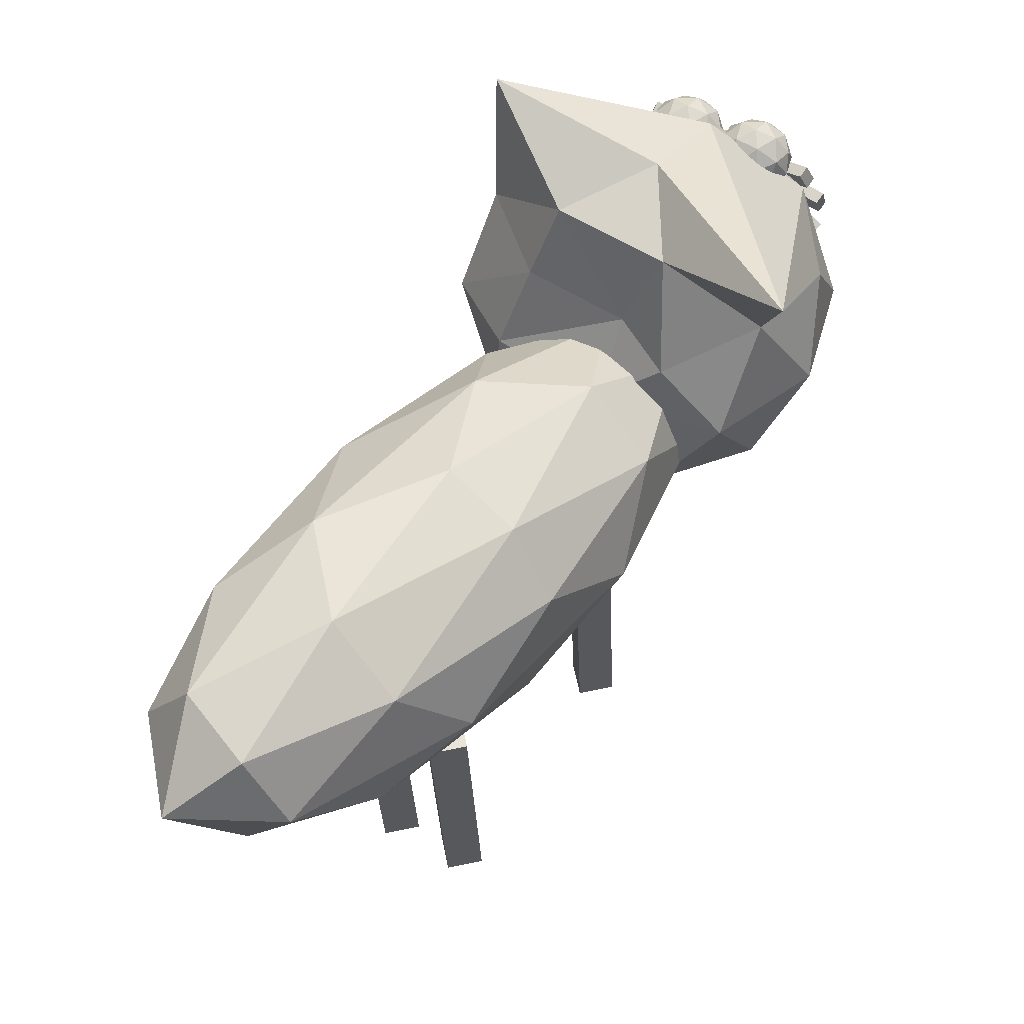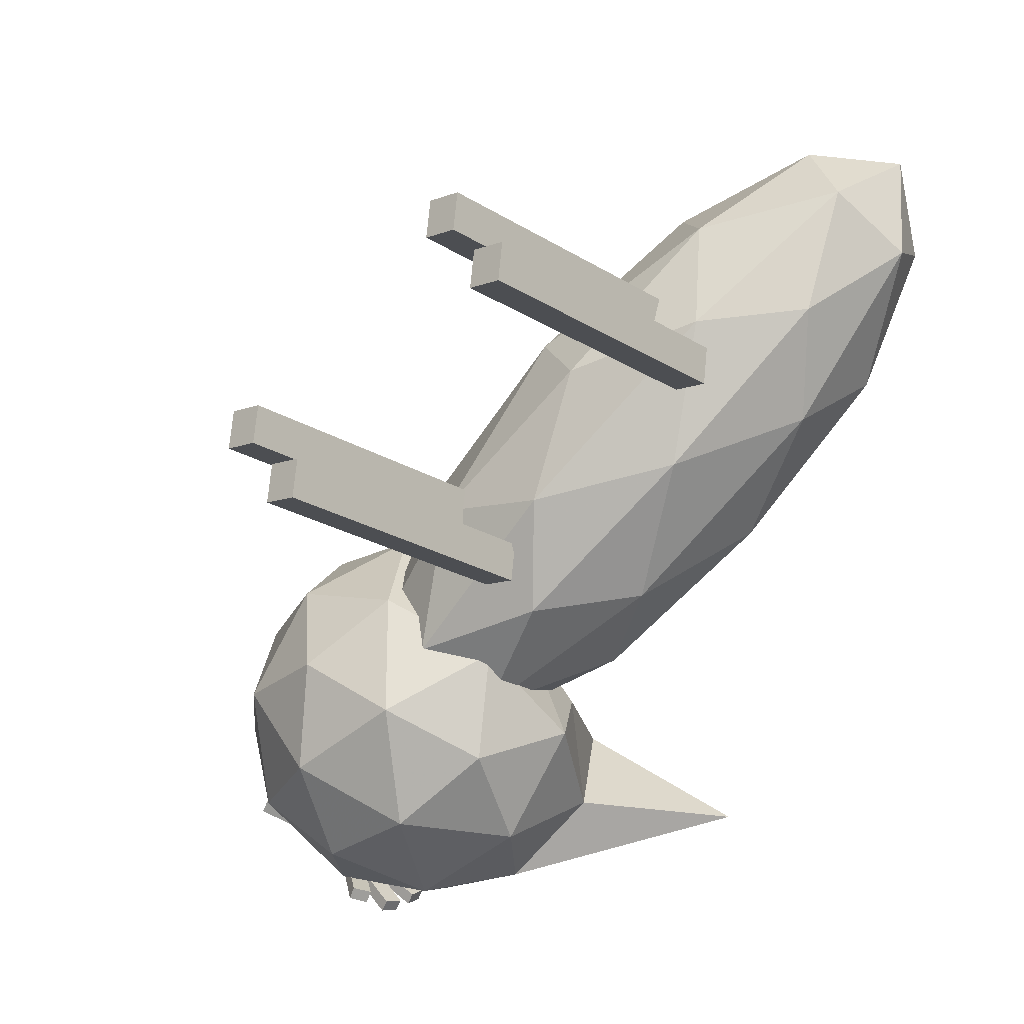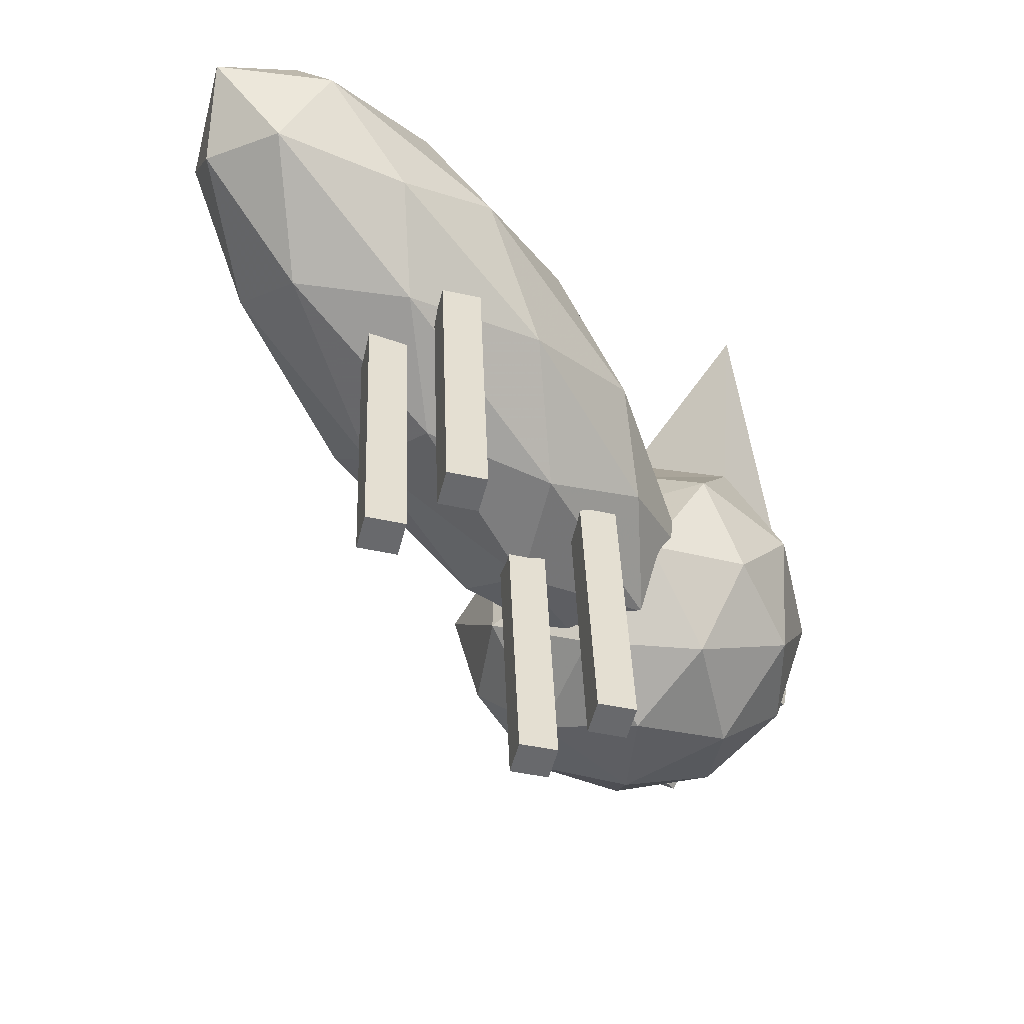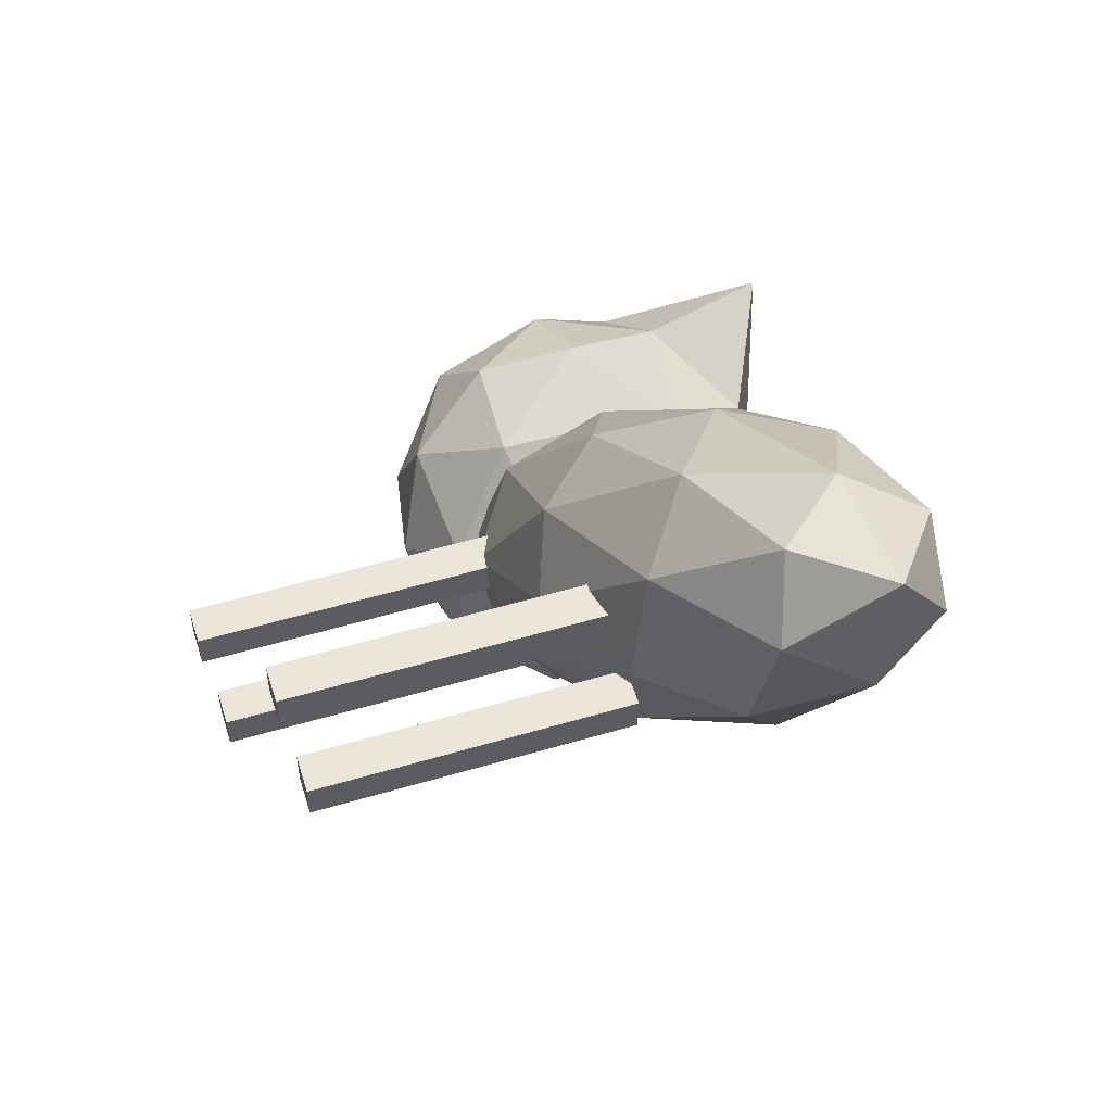
<metadata>
{"format":"obj","ext":"obj","renderer":"f3d","projection":"perspective","resolution":1024,"background":"white","views":[{"elev":54.2,"azim":88.3,"up":"+Y"},{"elev":-25.4,"azim":37.6,"up":"+Z"},{"elev":-57.9,"azim":85.3,"up":"+Y"},{"elev":46.6,"azim":67.6,"up":"+Z"}]}
</metadata>
<code>
o Cube
v -0.9522 0.8369 -0.8612
v -0.8075 0.9923 -0.7133
v -1.03 0.9923 -0.622
v -1.204 0.9923 -0.8612
v -1.03 0.9923 -1.1
v -0.7487 0.9923 -1.009
v -0.8915 1.244 -0.6795
v -1.156 1.244 -0.7133
v -1.156 1.244 -1.009
v -0.8745 1.244 -1.1
v -0.7324 1.202 -0.8612
v -0.9522 1.399 -0.8612
v -0.9979 0.8789 -0.7206
v -0.8326 0.8789 -0.7743
v -0.8783 0.9703 -0.6337
v -0.8326 0.8789 -0.948
v -0.713 0.9703 -0.8612
v -1.1 0.8789 -0.8612
v -1.146 0.9703 -0.7206
v -0.9979 0.8789 -1.002
v -1.146 0.9703 -1.002
v -0.8783 0.9703 -1.089
v -0.6848 1.118 -0.948
v -0.7557 1.118 -0.7743
v -0.8678 1.118 -0.6337
v -0.9832 1.118 -0.58
v -1.117 1.118 -0.6337
v -1.22 1.118 -0.7743
v -1.22 1.118 -0.948
v -1.117 1.118 -1.089
v -0.9522 1.118 -1.142
v -0.7869 1.118 -1.089
v -0.8106 1.229 -0.8095
v -1.026 1.266 -0.6337
v -1.191 1.266 -0.8612
v -1.026 1.266 -1.089
v -0.7587 1.266 -1.002
v -0.8044 1.357 -0.8612
v -0.9065 1.357 -0.7206
v -1.072 1.455 -0.6364
v -1.072 1.357 -0.948
v -0.6198 1.462 -1.002
v -1.169 1.211 -1.017
v -1.19 1.194 -1.032
v -1.161 1.194 -1.042
v -1.143 1.194 -1.017
v -1.161 1.194 -0.9916
v -1.19 1.194 -1.001
v -1.177 1.168 -1.042
v -1.148 1.168 -1.032
v -1.148 1.168 -1.001
v -1.177 1.168 -0.9916
v -1.195 1.168 -1.017
v -1.169 1.152 -1.017
v -1.164 1.206 -1.031
v -1.182 1.206 -1.026
v -1.177 1.197 -1.04
v -1.182 1.206 -1.007
v -1.194 1.197 -1.017
v -1.154 1.206 -1.017
v -1.149 1.197 -1.031
v -1.164 1.206 -1.002
v -1.149 1.197 -1.002
v -1.177 1.197 -0.9928
v -1.197 1.181 -1.007
v -1.197 1.181 -1.026
v -1.186 1.181 -1.04
v -1.169 1.181 -1.046
v -1.152 1.181 -1.04
v -1.141 1.181 -1.026
v -1.141 1.181 -1.007
v -1.152 1.181 -0.9928
v -1.169 1.181 -0.9872
v -1.186 1.181 -0.9928
v -1.189 1.166 -1.031
v -1.161 1.166 -1.04
v -1.144 1.166 -1.017
v -1.161 1.166 -0.9928
v -1.189 1.166 -1.002
v -1.184 1.156 -1.017
v -1.174 1.156 -1.031
v -1.156 1.156 -1.026
v -1.156 1.156 -1.007
v -1.174 1.156 -1.002
v -1.263 1.092 -0.9463
v -1.181 1.183 -1
v -1.168 1.178 -0.9894
v -1.25 1.086 -0.9356
v -1.255 1.073 -0.9657
v -1.174 1.165 -1.02
v -1.16 1.159 -1.009
v -1.242 1.068 -0.955
v -1.248 1.153 -0.8899
v -1.168 1.161 -0.9966
v -1.182 1.168 -1.006
v -1.262 1.16 -0.8991
v -1.241 1.178 -0.8806
v -1.162 1.186 -0.9873
v -1.176 1.194 -0.9965
v -1.255 1.185 -0.8898
v -1.227 1.251 -0.8873
v -1.177 1.209 -1.005
v -1.163 1.201 -0.9958
v -1.213 1.243 -0.8786
v -1.242 1.228 -0.8853
v -1.192 1.186 -1.003
v -1.178 1.178 -0.9938
v -1.228 1.22 -0.8766
v -1.156 1.179 -1.015
v -1.065 1.224 -1.103
v -1.079 1.23 -1.114
v -1.169 1.184 -1.026
v -1.155 1.203 -1.002
v -1.065 1.248 -1.09
v -1.078 1.254 -1.101
v -1.169 1.209 -1.013
v -1.162 1.194 -1.028
v -1.077 1.199 -1.131
v -1.063 1.193 -1.121
v -1.149 1.188 -1.017
v -1.169 1.168 -1.035
v -1.083 1.172 -1.138
v -1.069 1.166 -1.127
v -1.155 1.162 -1.024
v -1.155 1.161 -1.025
v -1.08 1.1 -1.119
v -1.092 1.105 -1.131
v -1.166 1.166 -1.038
v -1.14 1.184 -1.029
v -1.065 1.123 -1.122
v -1.077 1.129 -1.135
v -1.152 1.189 -1.042
v -1.068 1.346 -1.016
v -1.11 1.314 -1.046
v -1.052 1.314 -1.065
v -1.016 1.314 -1.016
v -1.052 1.314 -0.9665
v -1.11 1.314 -0.9853
v -1.084 1.262 -1.065
v -1.026 1.262 -1.046
v -1.026 1.262 -0.9853
v -1.084 1.262 -0.9665
v -1.12 1.262 -1.016
v -1.068 1.23 -1.016
v -1.058 1.337 -1.045
v -1.092 1.337 -1.034
v -1.083 1.319 -1.063
v -1.092 1.337 -0.9979
v -1.117 1.319 -1.016
v -1.037 1.337 -1.016
v -1.028 1.319 -1.045
v -1.058 1.337 -0.9868
v -1.028 1.319 -0.9868
v -1.083 1.319 -0.9689
v -1.123 1.288 -0.9979
v -1.123 1.288 -1.034
v -1.102 1.288 -1.063
v -1.068 1.288 -1.074
v -1.034 1.288 -1.063
v -1.012 1.288 -1.034
v -1.012 1.288 -0.9979
v -1.034 1.288 -0.9689
v -1.068 1.288 -0.9578
v -1.102 1.288 -0.9689
v -1.108 1.258 -1.045
v -1.052 1.258 -1.063
v -1.018 1.258 -1.016
v -1.052 1.258 -0.9689
v -1.108 1.258 -0.9868
v -1.098 1.239 -1.016
v -1.077 1.239 -1.045
v -1.043 1.239 -1.034
v -1.043 1.239 -0.9979
v -1.077 1.239 -0.9868
v -1.137 1.232 -0.8919
v -1.103 1.232 -0.903
v -1.103 1.232 -0.9389
v -1.137 1.232 -0.95
v -1.158 1.232 -0.921
v -1.167 1.25 -0.8919
v -1.112 1.25 -0.874
v -1.078 1.25 -0.921
v -1.112 1.25 -0.9679
v -1.167 1.25 -0.95
v -1.161 1.281 -0.874
v -1.127 1.281 -0.8629
v -1.093 1.281 -0.874
v -1.072 1.281 -0.903
v -1.072 1.281 -0.9389
v -1.093 1.281 -0.9679
v -1.127 1.281 -0.979
v -1.161 1.281 -0.9679
v -1.183 1.281 -0.9389
v -1.183 1.281 -0.903
v -1.143 1.312 -0.874
v -1.087 1.312 -0.8919
v -1.118 1.33 -0.8919
v -1.087 1.312 -0.95
v -1.097 1.33 -0.921
v -1.177 1.312 -0.921
v -1.152 1.33 -0.903
v -1.143 1.312 -0.9679
v -1.152 1.33 -0.9389
v -1.118 1.33 -0.95
v -1.127 1.223 -0.921
v -1.179 1.255 -0.921
v -1.143 1.255 -0.8716
v -1.085 1.255 -0.8905
v -1.085 1.255 -0.9515
v -1.143 1.255 -0.9704
v -1.169 1.307 -0.8905
v -1.111 1.307 -0.8716
v -1.075 1.307 -0.921
v -1.111 1.307 -0.9704
v -1.169 1.307 -0.9515
v -1.127 1.339 -0.921
v -0.3726 1.161 -0.6914
v -0.6101 0.9406 -0.8292
v -0.8195 1.116 -0.8934
v -0.5024 1.289 -0.5586
v -0.09706 1.22 -0.2876
v -0.1636 1.005 -0.4548
v -0.8866 0.9322 -0.7817
v -0.8201 1.148 -0.6144
v -0.3736 1.212 -0.24
v -0.1642 1.036 -0.1759
v -0.4813 0.8634 -0.5106
v -0.6111 0.9913 -0.3779
v -0.6144 1.15 -0.8376
v -0.4913 1.046 -0.7999
v -0.7539 1.02 -0.9186
v -0.2289 1.084 -0.5798
v -0.3684 0.9545 -0.6609
v -0.428 1.251 -0.6408
v -0.6906 1.225 -0.7596
v -0.1897 1.211 -0.4815
v -0.266 1.286 -0.4035
v -0.06687 1.119 -0.3425
v -0.2927 0.9092 -0.4736
v -0.5552 0.8714 -0.6937
v -0.7934 0.9118 -0.853
v -0.9165 1.015 -0.8907
v -0.8774 1.142 -0.7924
v -0.691 1.243 -0.5956
v -0.4285 1.281 -0.3755
v -0.1903 1.241 -0.2162
v -0.06722 1.137 -0.1785
v -0.1064 1.011 -0.2768
v -0.7177 0.8665 -0.6657
v -0.9168 1.034 -0.7267
v -0.6153 1.198 -0.4083
v -0.2298 1.132 -0.1506
v -0.2931 0.9276 -0.3097
v -0.5557 0.9012 -0.4284
v -0.794 0.9417 -0.5877
v -0.7548 1.068 -0.4894
v -0.4924 1.106 -0.2693
v -0.3693 1.003 -0.2316
v -0.408 0.9141 -0.4647
v -0.3992 0.9111 -0.4115
v -0.3493 0.9069 -0.42
v -0.3582 0.9099 -0.4732
v -0.4464 0.4915 -0.4823
v -0.4376 0.4885 -0.4291
v -0.3878 0.4843 -0.4376
v -0.3966 0.4873 -0.4908
v -0.3281 0.4962 -0.5891
v -0.3192 0.4931 -0.5359
v -0.3691 0.4973 -0.5273
v -0.3779 0.5003 -0.5805
v -0.2896 0.9188 -0.5715
v -0.2808 0.9157 -0.5183
v -0.3306 0.9199 -0.5098
v -0.3395 0.9229 -0.563
v -0.6659 0.9018 -0.7855
v -0.6571 0.8988 -0.7323
v -0.6072 0.8946 -0.7408
v -0.6161 0.8976 -0.794
v -0.7043 0.4792 -0.803
v -0.6955 0.4762 -0.7498
v -0.6457 0.472 -0.7583
v -0.6545 0.475 -0.8115
v -0.723 0.4662 -0.7132
v -0.7142 0.4632 -0.66
v -0.764 0.4673 -0.6515
v -0.7729 0.4703 -0.7047
v -0.6846 0.8888 -0.6957
v -0.6758 0.8858 -0.6425
v -0.7256 0.8899 -0.634
v -0.7344 0.8929 -0.6872
f 15 3 13
f 13 14 15
f 2 15 14
f 13 1 14
f 17 2 14
f 14 16 17
f 6 17 16
f 14 1 16
f 19 4 18
f 18 13 19
f 3 19 13
f 18 1 13
f 21 5 20
f 20 18 21
f 4 21 18
f 20 1 18
f 22 6 16
f 16 20 22
f 5 22 20
f 16 1 20
f 24 2 17
f 17 23 24
f 11 24 23
f 23 17 6
f 26 3 15
f 15 25 26
f 7 26 25
f 25 15 2
f 28 4 19
f 19 27 28
f 8 28 27
f 27 19 3
f 30 5 21
f 21 29 30
f 9 30 29
f 29 21 4
f 32 6 22
f 22 31 32
f 10 32 31
f 31 22 5
f 33 7 25
f 25 24 33
f 11 33 24
f 24 25 2
f 34 8 27
f 27 26 34
f 7 34 26
f 26 27 3
f 35 9 29
f 29 28 35
f 8 35 28
f 28 29 4
f 36 10 31
f 31 30 36
f 9 36 30
f 30 31 5
f 37 11 23
f 23 32 37
f 10 37 32
f 32 23 6
f 39 7 33
f 33 38 39
f 12 39 38
f 38 33 11
f 40 8 34
f 34 39 40
f 12 40 39
f 39 34 7
f 41 9 35
f 35 40 41
f 12 41 40
f 40 35 8
f 42 10 36
f 36 41 42
f 12 42 41
f 41 36 9
f 38 11 37
f 37 42 38
f 12 38 42
f 42 37 10
f 57 45 55
f 55 56 57
f 44 57 56
f 56 55 43
f 59 44 56
f 56 58 59
f 48 59 58
f 58 56 43
f 61 46 60
f 60 55 61
f 45 61 55
f 55 60 43
f 63 47 62
f 62 60 63
f 46 63 60
f 60 62 43
f 64 48 58
f 58 62 64
f 47 64 62
f 62 58 43
f 66 44 59
f 59 65 66
f 53 66 65
f 65 59 48
f 68 45 57
f 57 67 68
f 49 68 67
f 67 57 44
f 70 46 61
f 61 69 70
f 50 70 69
f 69 61 45
f 72 47 63
f 63 71 72
f 51 72 71
f 71 63 46
f 74 48 64
f 64 73 74
f 52 74 73
f 73 64 47
f 75 49 67
f 67 66 75
f 53 75 66
f 66 67 44
f 76 50 69
f 69 68 76
f 49 76 68
f 68 69 45
f 77 51 71
f 71 70 77
f 50 77 70
f 70 71 46
f 78 52 73
f 73 72 78
f 51 78 72
f 72 73 47
f 79 53 65
f 65 74 79
f 52 79 74
f 74 65 48
f 81 49 75
f 75 80 81
f 54 81 80
f 80 75 53
f 82 50 76
f 76 81 82
f 54 82 81
f 81 76 49
f 83 51 77
f 77 82 83
f 54 83 82
f 82 77 50
f 84 52 78
f 78 83 84
f 54 84 83
f 83 78 51
f 80 53 79
f 79 84 80
f 54 80 84
f 84 79 52
f 87 88 85 86
f 89 92 91 90
f 85 89 90 86
f 86 90 91 87
f 87 91 92 88
f 88 92 89 85
f 97 93 96 100
f 98 94 93 97
f 99 95 94 98
f 100 96 95 99
f 96 93 94 95
f 98 97 100 99
f 103 104 101 102
f 105 108 107 106
f 101 105 106 102
f 102 106 107 103
f 103 107 108 104
f 104 108 105 101
f 113 109 112 116
f 114 110 109 113
f 115 111 110 114
f 116 112 111 115
f 112 109 110 111
f 114 113 116 115
f 119 120 117 118
f 121 124 123 122
f 117 121 122 118
f 118 122 123 119
f 119 123 124 120
f 120 124 121 117
f 129 125 128 132
f 130 126 125 129
f 131 127 126 130
f 132 128 127 131
f 128 125 126 127
f 130 129 132 131
f 147 135 145
f 145 146 147
f 134 147 146
f 146 145 133
f 149 134 146
f 146 148 149
f 138 149 148
f 148 146 133
f 151 136 150
f 150 145 151
f 135 151 145
f 145 150 133
f 153 137 152
f 152 150 153
f 136 153 150
f 150 152 133
f 154 138 148
f 148 152 154
f 137 154 152
f 152 148 133
f 156 134 149
f 149 155 156
f 143 156 155
f 155 149 138
f 158 135 147
f 147 157 158
f 139 158 157
f 157 147 134
f 160 136 151
f 151 159 160
f 140 160 159
f 159 151 135
f 162 137 153
f 153 161 162
f 141 162 161
f 161 153 136
f 164 138 154
f 154 163 164
f 142 164 163
f 163 154 137
f 165 139 157
f 157 156 165
f 143 165 156
f 156 157 134
f 166 140 159
f 159 158 166
f 139 166 158
f 158 159 135
f 167 141 161
f 161 160 167
f 140 167 160
f 160 161 136
f 168 142 163
f 163 162 168
f 141 168 162
f 162 163 137
f 169 143 155
f 155 164 169
f 142 169 164
f 164 155 138
f 171 139 165
f 165 170 171
f 144 171 170
f 170 165 143
f 172 140 166
f 166 171 172
f 144 172 171
f 171 166 139
f 173 141 167
f 167 172 173
f 144 173 172
f 172 167 140
f 174 142 168
f 168 173 174
f 144 174 173
f 173 168 141
f 170 143 169
f 169 174 170
f 144 170 174
f 174 169 142
f 175 180 207
f 205 179 175
f 180 175 179
f 179 206 180
f 176 181 208
f 205 175 176
f 181 176 175
f 175 207 181
f 177 182 209
f 205 176 177
f 182 177 176
f 176 208 182
f 178 183 210
f 205 177 178
f 183 178 177
f 177 209 183
f 179 184 206
f 205 178 179
f 184 179 178
f 178 210 184
f 185 194 211
f 207 180 185
f 194 185 180
f 180 206 194
f 187 186 212
f 208 181 187
f 186 187 181
f 181 207 186
f 189 188 213
f 209 182 189
f 188 189 182
f 182 208 188
f 191 190 214
f 210 183 191
f 190 191 183
f 183 209 190
f 193 192 215
f 206 184 193
f 192 193 184
f 184 210 192
f 186 195 212
f 207 185 186
f 195 186 185
f 185 211 195
f 188 196 213
f 208 187 188
f 196 188 187
f 187 212 196
f 190 198 214
f 209 189 190
f 198 190 189
f 189 213 198
f 192 202 215
f 210 191 192
f 202 192 191
f 191 214 202
f 194 200 211
f 206 193 194
f 200 194 193
f 193 215 200
f 197 201 216
f 212 195 197
f 201 197 195
f 195 211 201
f 199 197 216
f 213 196 199
f 197 199 196
f 196 212 197
f 204 199 216
f 214 198 204
f 199 204 198
f 198 213 199
f 201 203 216
f 211 200 201
f 203 201 200
f 200 215 203
f 203 204 216
f 215 202 203
f 204 203 202
f 202 214 204
f 231 219 229
f 229 230 231
f 218 231 230
f 230 229 217
f 233 218 230
f 230 232 233
f 222 233 232
f 232 230 217
f 235 220 234
f 234 229 235
f 219 235 229
f 229 234 217
f 237 221 236
f 236 234 237
f 220 237 234
f 234 236 217
f 238 222 232
f 232 236 238
f 221 238 236
f 236 232 217
f 240 218 233
f 233 239 240
f 227 240 239
f 239 233 222
f 242 219 231
f 231 241 242
f 223 242 241
f 241 231 218
f 244 220 235
f 235 243 244
f 224 244 243
f 243 235 219
f 246 221 237
f 237 245 246
f 225 246 245
f 245 237 220
f 248 222 238
f 238 247 248
f 226 248 247
f 247 238 221
f 249 223 241
f 241 240 249
f 227 249 240
f 240 241 218
f 250 224 243
f 243 242 250
f 223 250 242
f 242 243 219
f 251 225 245
f 245 244 251
f 224 251 244
f 244 245 220
f 252 226 247
f 247 246 252
f 225 252 246
f 246 247 221
f 253 227 239
f 239 248 253
f 226 253 248
f 248 239 222
f 255 223 249
f 249 254 255
f 228 255 254
f 254 249 227
f 256 224 250
f 250 255 256
f 228 256 255
f 255 250 223
f 257 225 251
f 251 256 257
f 228 257 256
f 256 251 224
f 258 226 252
f 252 257 258
f 228 258 257
f 257 252 225
f 254 227 253
f 253 258 254
f 228 254 258
f 258 253 226
f 261 262 259 260
f 263 266 265 264
f 259 263 264 260
f 260 264 265 261
f 261 265 266 262
f 262 266 263 259
f 271 267 270 274
f 272 268 267 271
f 273 269 268 272
f 274 270 269 273
f 270 267 268 269
f 272 271 274 273
f 277 278 275 276
f 279 282 281 280
f 275 279 280 276
f 276 280 281 277
f 277 281 282 278
f 278 282 279 275
f 287 283 286 290
f 288 284 283 287
f 289 285 284 288
f 290 286 285 289
f 286 283 284 285
f 288 287 290 289

</code>
